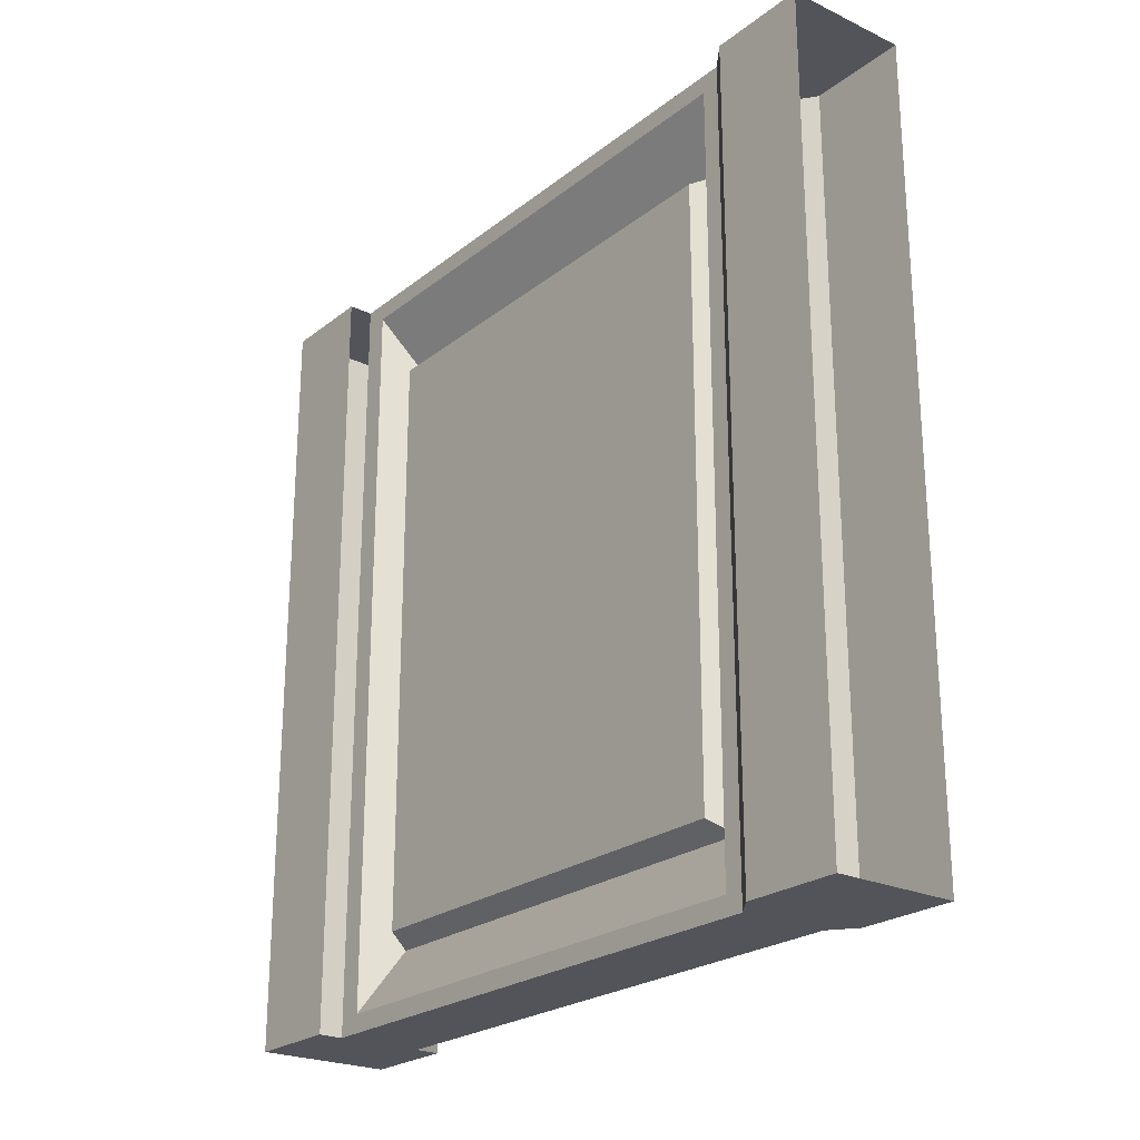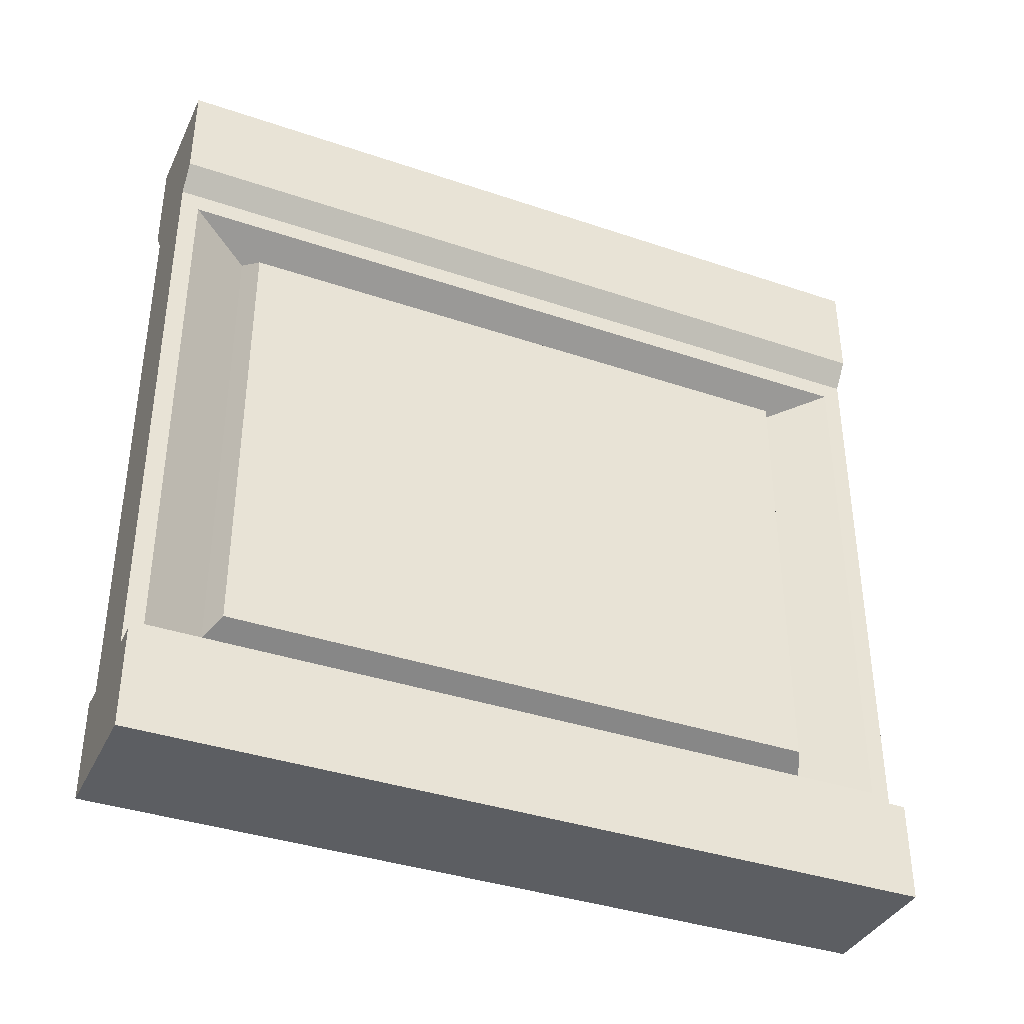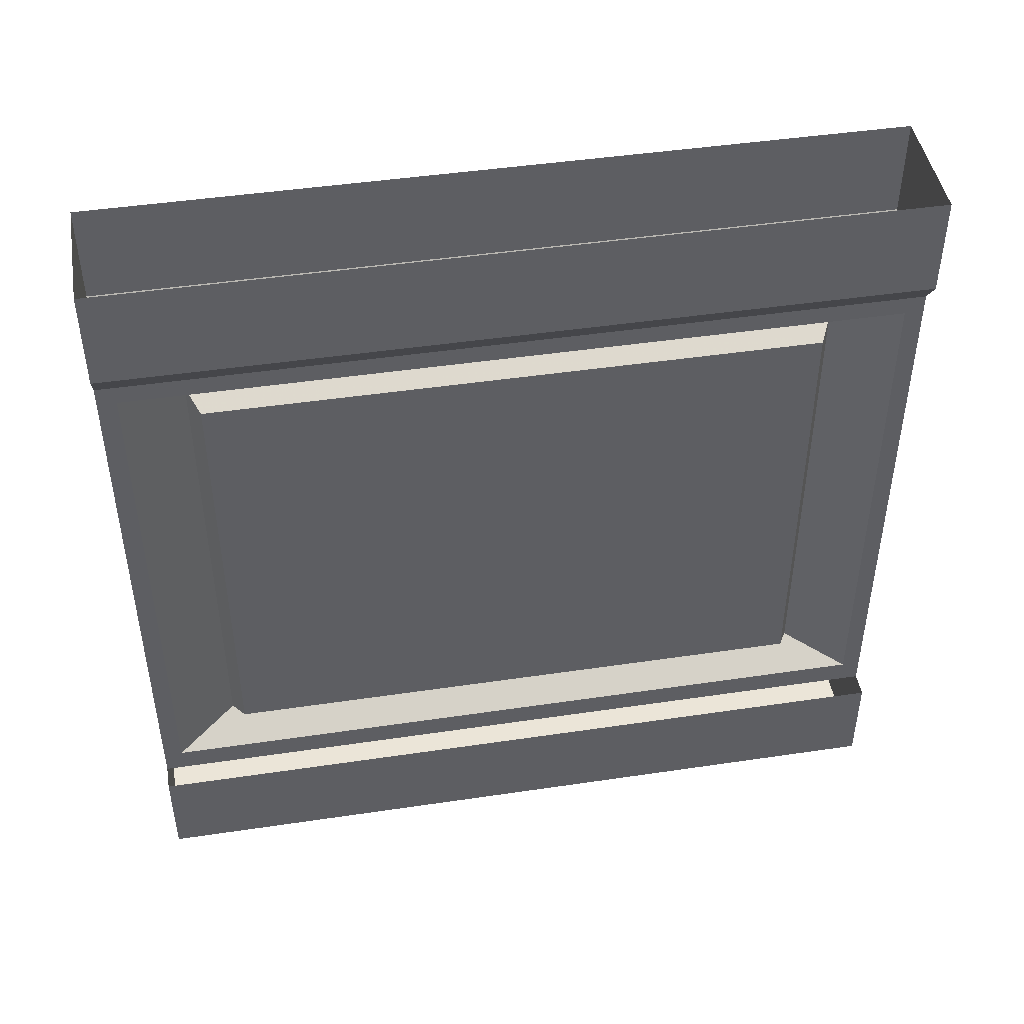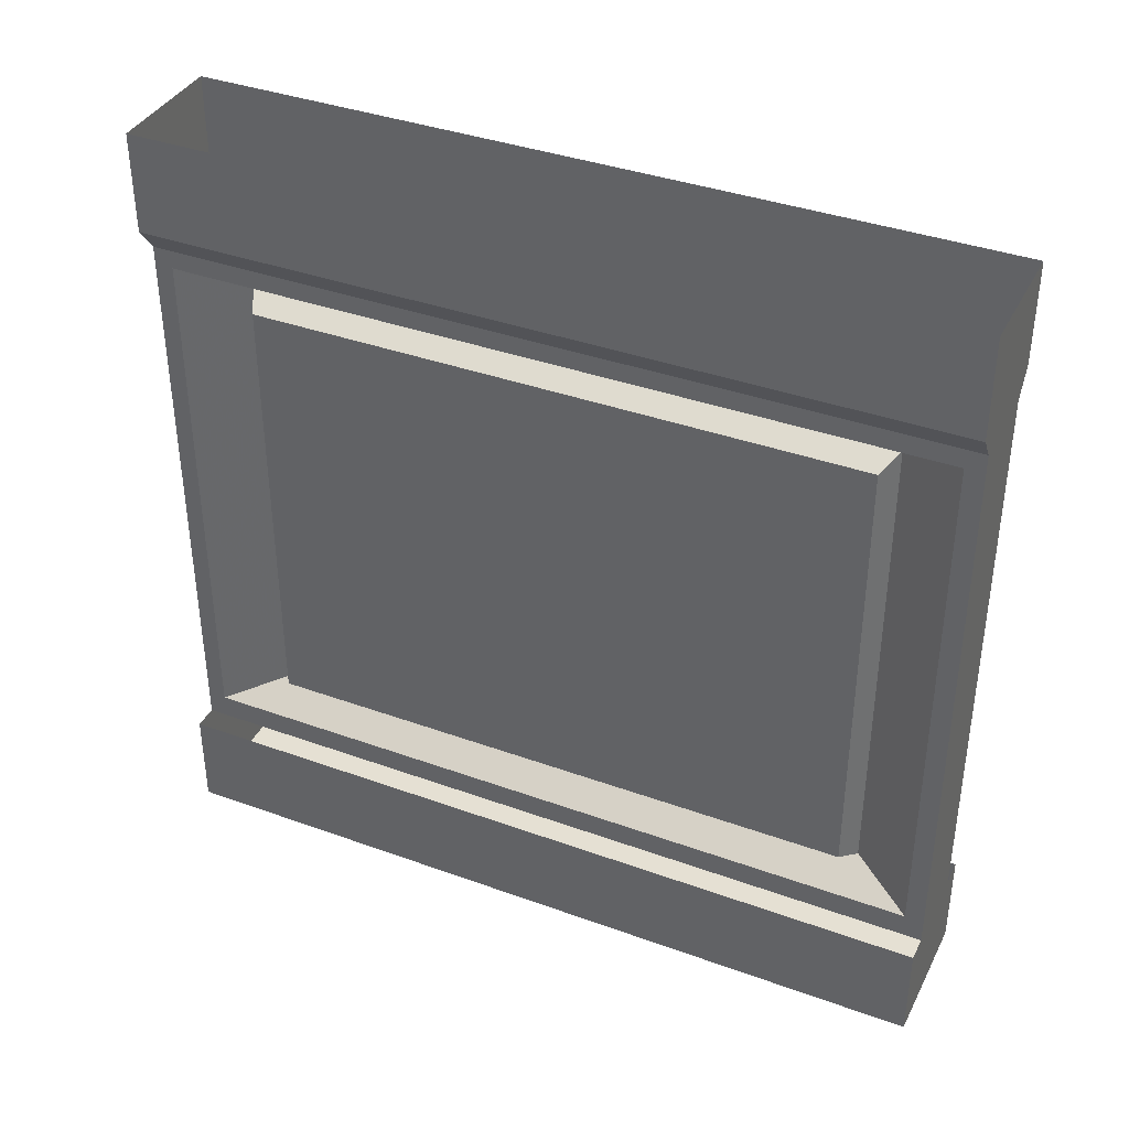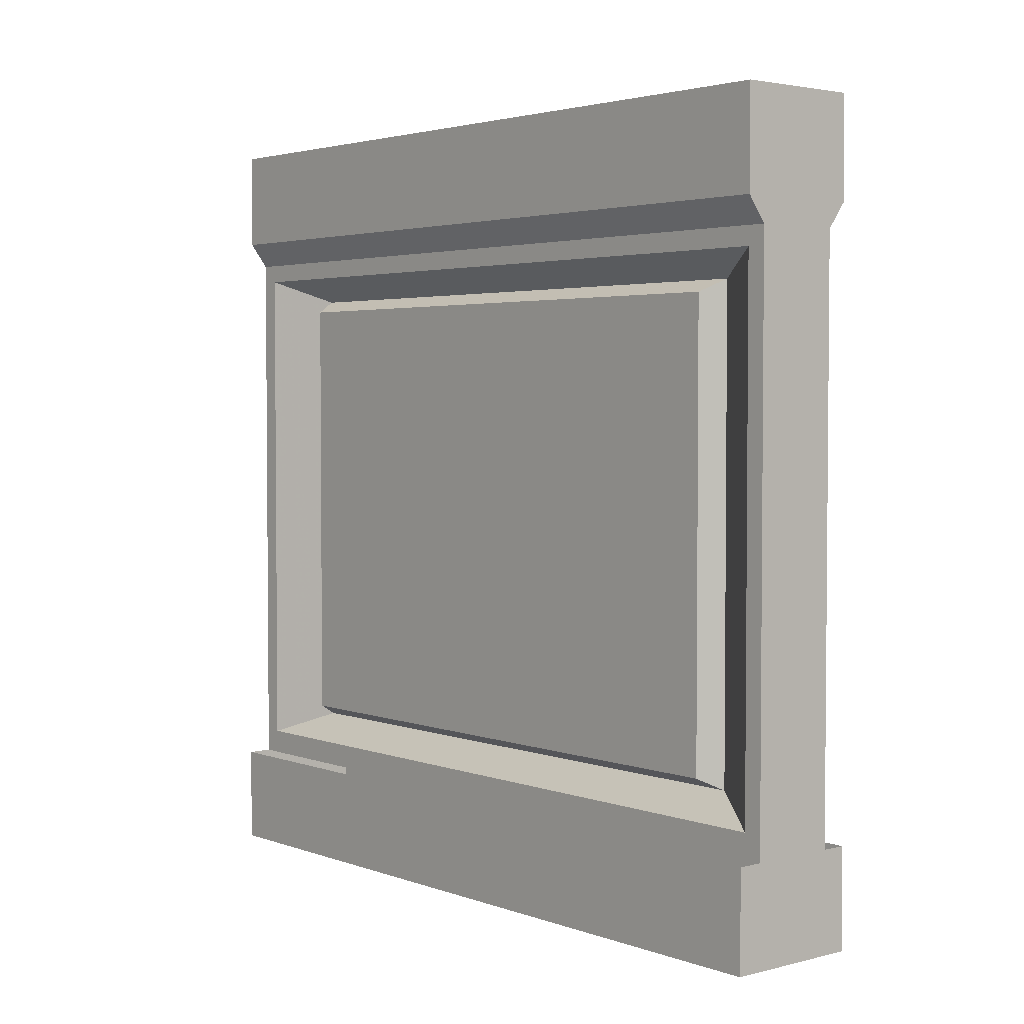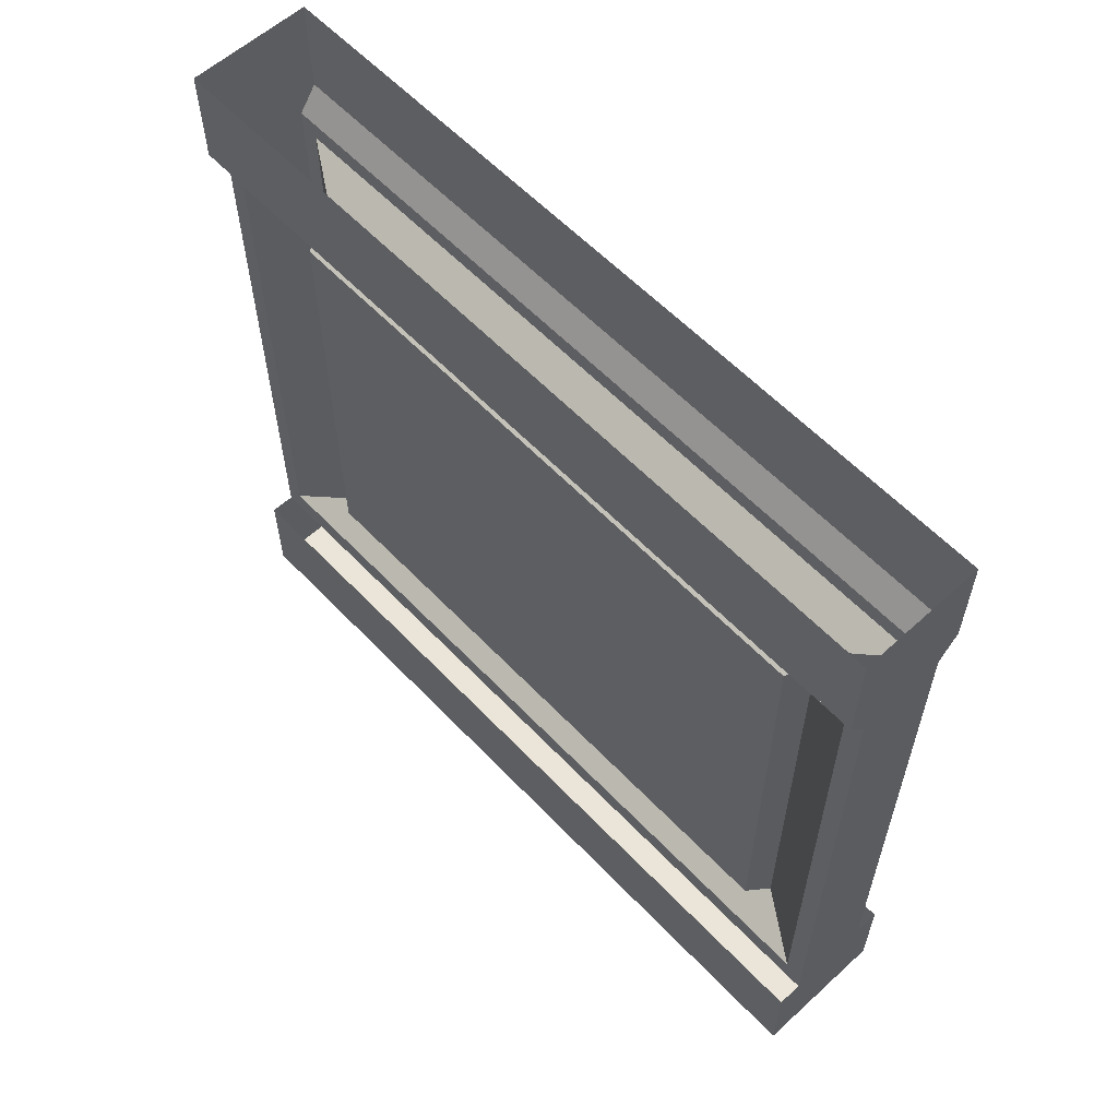
<metadata>
{"format":"obj","ext":"obj","renderer":"f3d","projection":"perspective","resolution":1024,"background":"white","views":[{"elev":-23.7,"azim":141.9,"up":"+Z"},{"elev":-37.5,"azim":66.5,"up":"+Y"},{"elev":45.8,"azim":80.3,"up":"+Y"},{"elev":38.1,"azim":114.7,"up":"+Y"},{"elev":3.1,"azim":139.9,"up":"+Y"},{"elev":59.0,"azim":136.9,"up":"+Y"}]}
</metadata>
<code>
v -0.3594 -0.1562 -0.5
v -0.3594 -0.1562 0.5
v -0.3594 -0.1797 0.4766
v -0.3594 -0.1797 -0.4766
v -0.3594 -0.875 -0.5
v -0.4688 -0.875 -0.5
v -0.4688 -0.1562 -0.5
v -0.3359 -0.125 -0.5
v -0.3359 -0.125 0.5
v -0.4922 -0.125 0.5
v -0.4688 -0.1562 0.5
v -0.3594 -0.875 0.5
v -0.3594 -0.8438 0.4766
v -0.4062 -0.8125 0.3984
v -0.4062 -0.2109 0.3984
v -0.4062 -0.2109 -0.3984
v -0.3594 -0.8438 -0.4766
v -0.4062 -0.8125 -0.3984
v -0.375 -0.7969 -0.3828
v -0.375 -0.7969 0.3828
v -0.375 -0.2266 0.3828
v -0.375 -0.2266 -0.3828
v -0.4922 -0.125 -0.5
v -0.4922 0 0.5
v -0.4922 0 -0.5
v -0.4688 -0.1797 -0.4766
v -0.4688 -0.1797 0.4766
v -0.4688 -0.875 0.5
v -0.3281 -1 0.5
v -0.3281 -0.875 0.5
v -0.3281 -0.875 -0.5
v -0.3281 -1 -0.5
v -0.5 -1 -0.5
v -0.5 -0.875 -0.5
v -0.5 -0.875 0.5
v -0.5 -1 0.5
v -0.3359 0 -0.5
v -0.3359 0 0.5
v -0.4688 -0.8438 -0.4766
v -0.4219 -0.8125 -0.3984
v -0.4219 -0.2109 -0.3984
v -0.4219 -0.2109 0.3984
v -0.4688 -0.8438 0.4766
v -0.4219 -0.8125 0.3984
v -0.4531 -0.7969 0.3828
v -0.4531 -0.7969 -0.3828
v -0.4531 -0.2266 -0.3828
v -0.4531 -0.2266 0.3828
f 1 2 3
f 1 3 4
f 1 4 5
f 1 5 6
f 1 6 7
f 1 7 8
f 2 9 10
f 2 10 11
f 2 11 12
f 2 12 13
f 2 13 3
f 3 13 14
f 3 14 15
f 3 15 4
f 4 15 16
f 4 16 17
f 4 17 5
f 5 17 12
f 12 17 13
f 13 17 18
f 13 18 14
f 16 18 17
f 23 10 24
f 23 24 25
f 23 25 8
f 23 8 7
f 11 7 26
f 11 26 27
f 11 27 28
f 11 28 12
f 12 28 29
f 12 29 30
f 30 29 31
f 31 29 32
f 31 32 5
f 5 32 33
f 5 33 6
f 6 33 34
f 34 33 35
f 35 33 36
f 35 36 28
f 28 36 29
f 9 8 37
f 9 37 38
f 9 38 10
f 10 38 24
f 7 6 39
f 7 39 26
f 26 39 40
f 26 40 41
f 26 41 27
f 27 41 42
f 27 42 43
f 27 43 28
f 28 43 6
f 6 43 39
f 39 43 44
f 39 44 40
f 42 44 43
f 8 25 37
f 1 8 2
f 2 8 9
f 20 19 22
f 20 22 21
f 23 7 10
f 10 7 11
f 46 45 48
f 46 48 47
f 14 18 19
f 14 19 20
f 14 20 15
f 15 20 21
f 15 21 16
f 16 21 22
f 16 22 18
f 18 22 19
f 40 44 45
f 40 45 46
f 40 46 41
f 41 46 47
f 41 47 42
f 42 47 48
f 42 48 44
f 44 48 45
f 29 36 33
f 29 33 32

</code>
